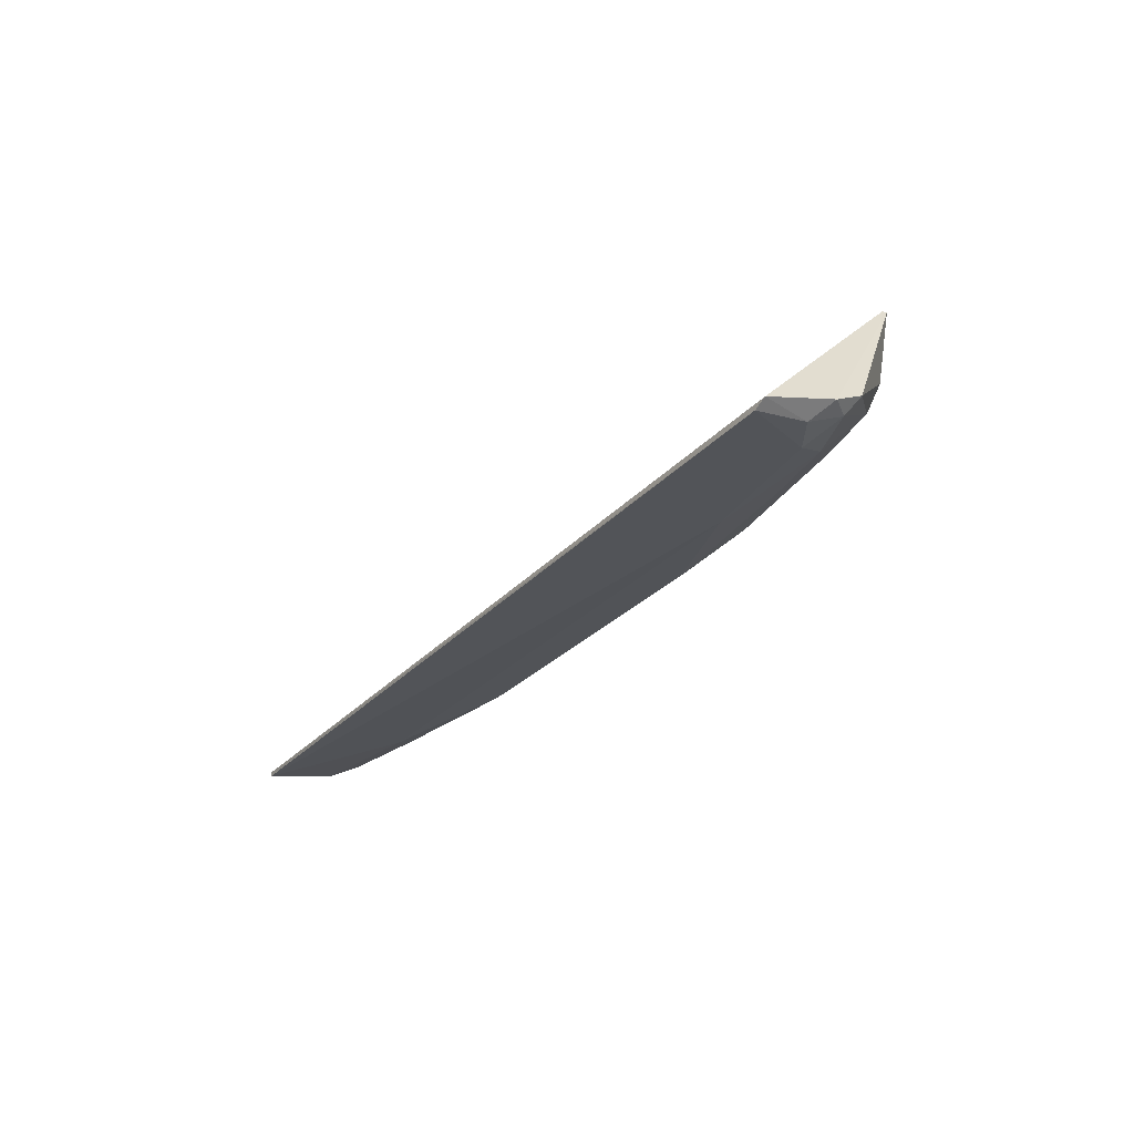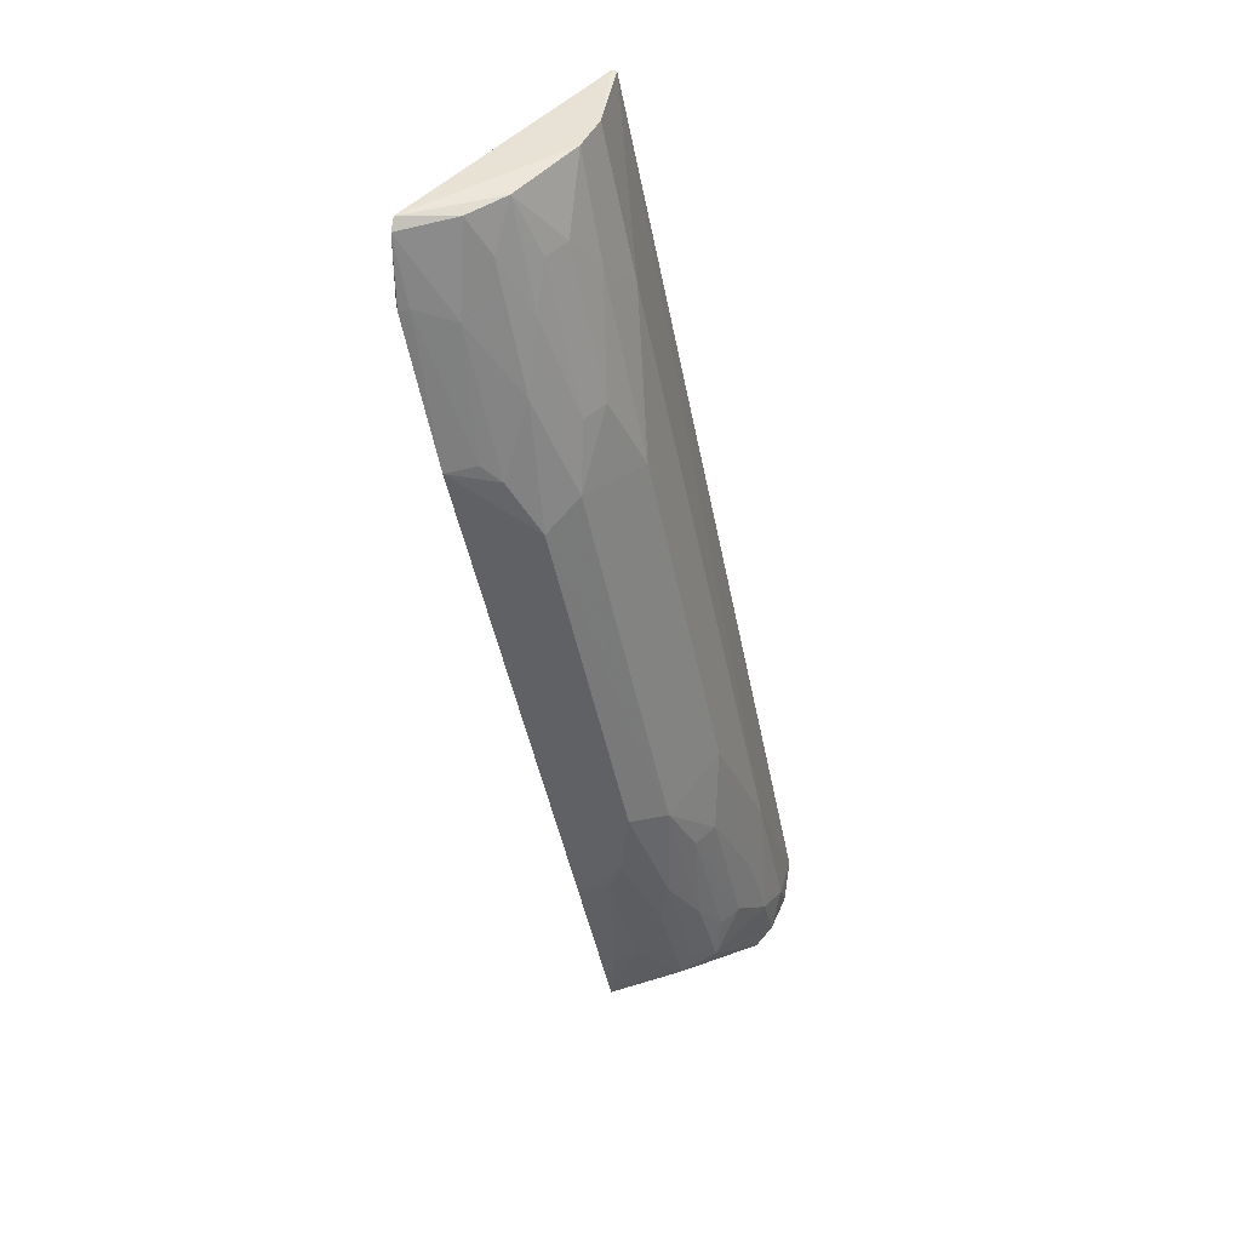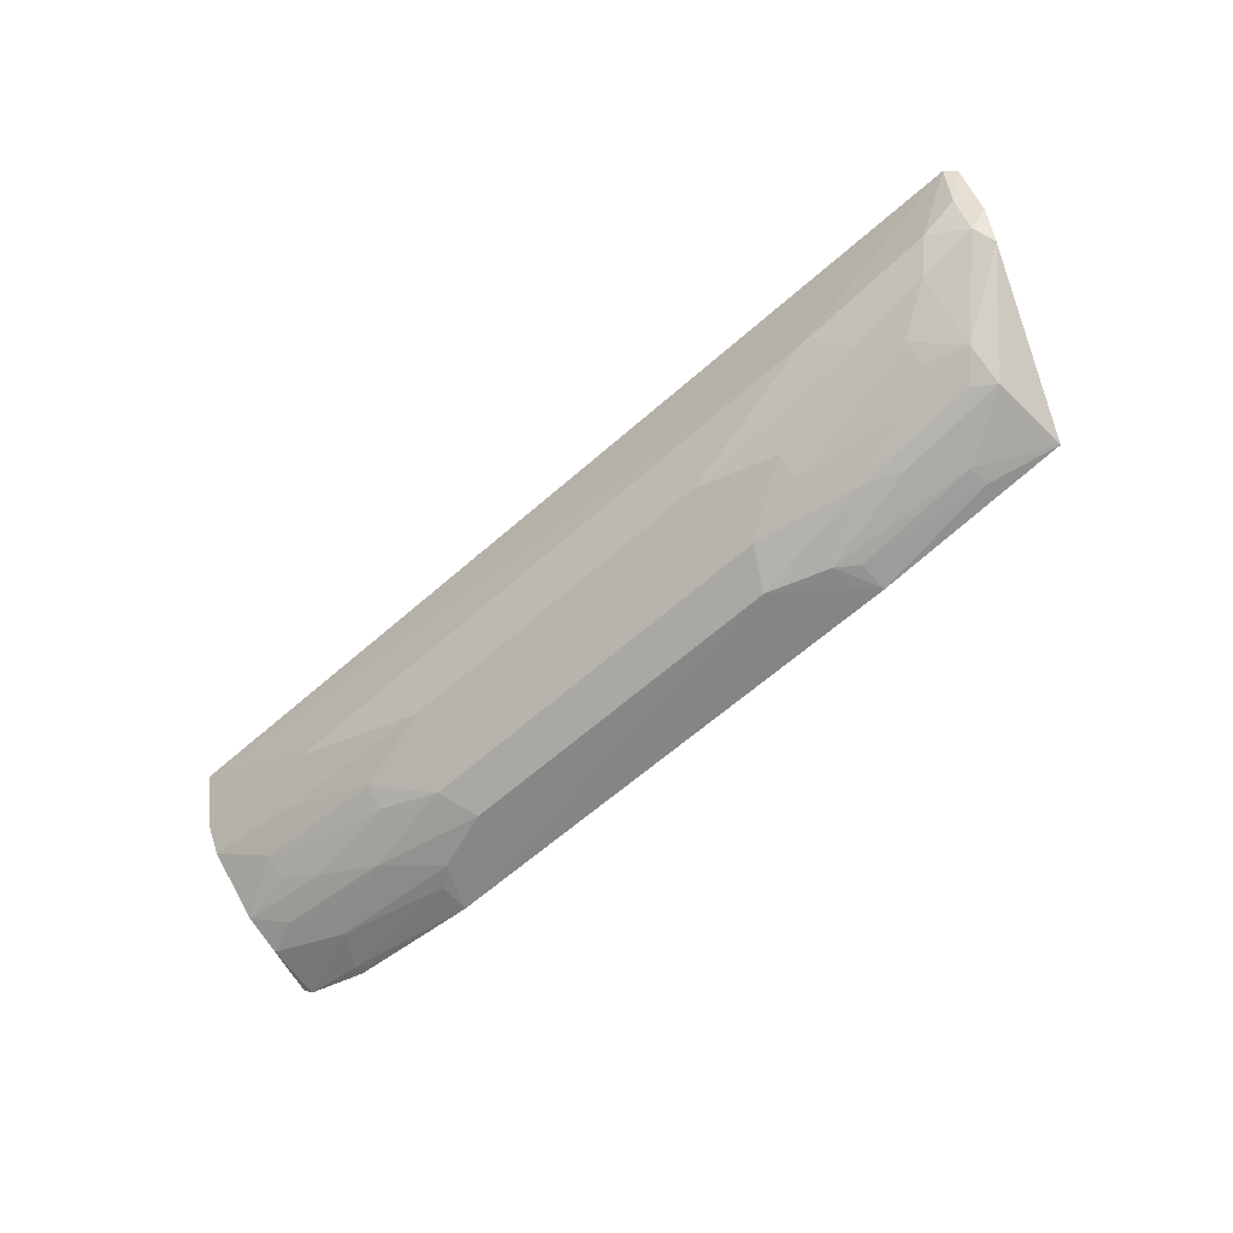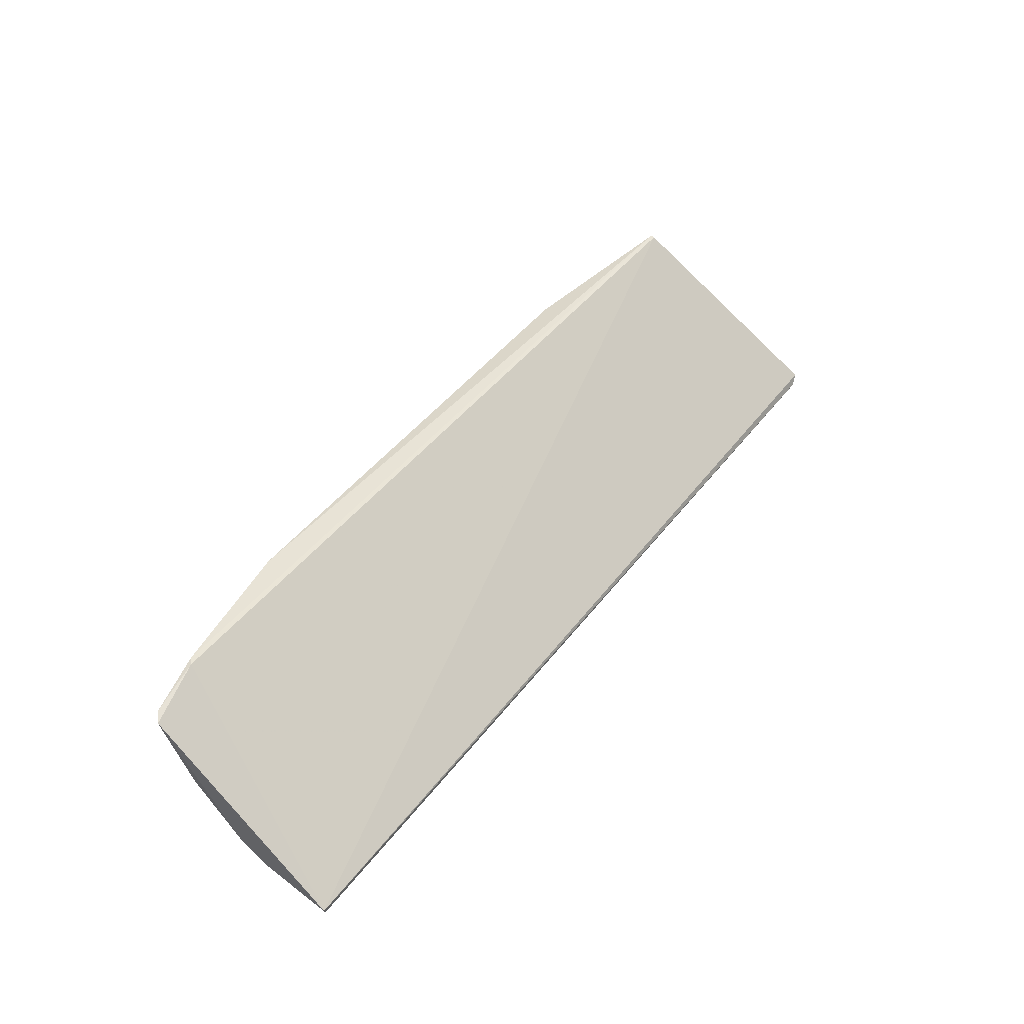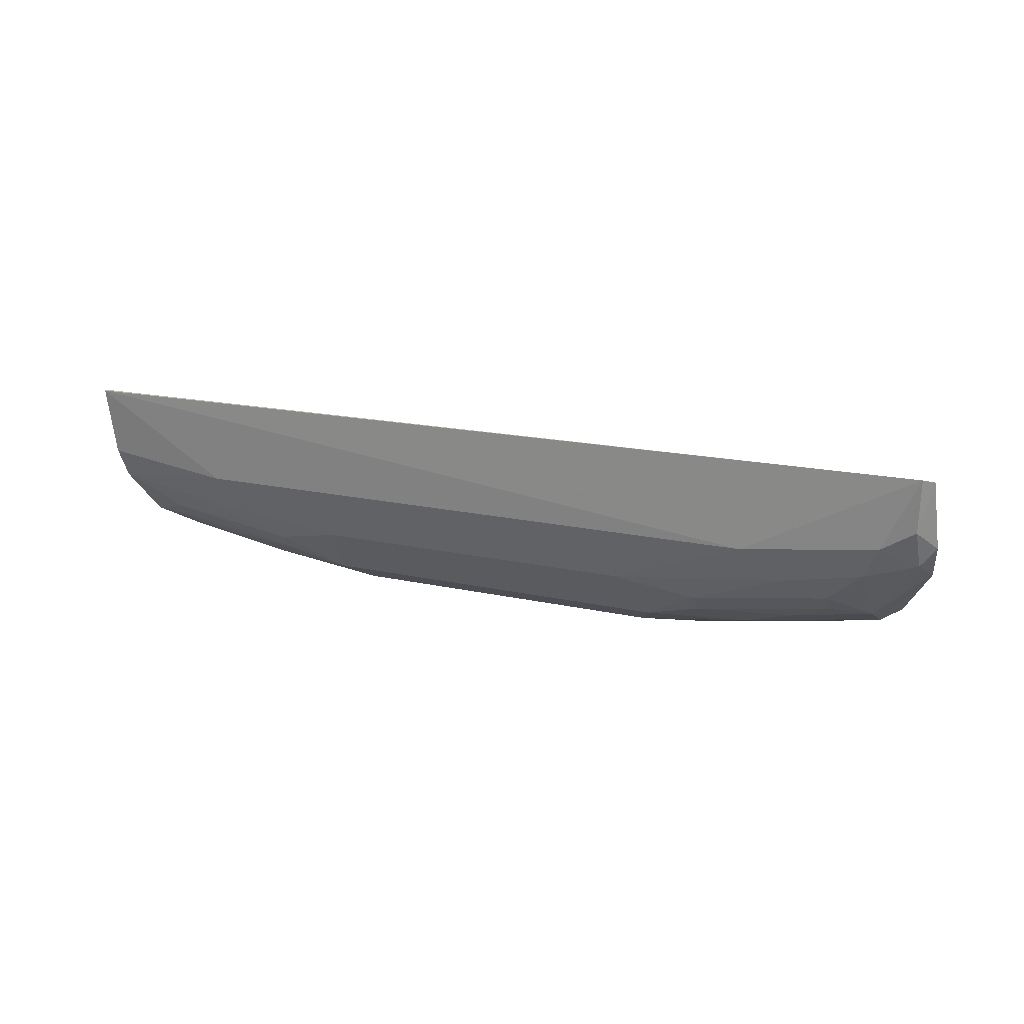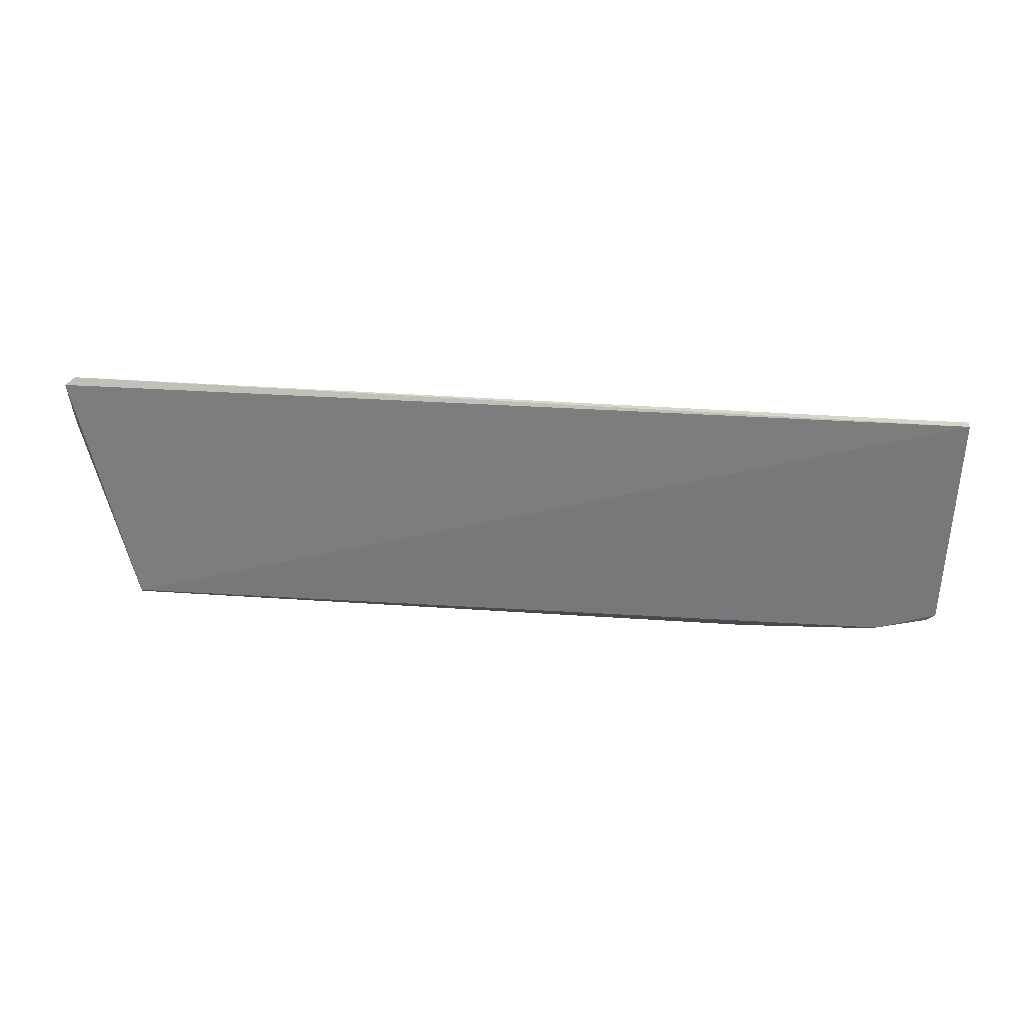
<metadata>
{"format":"obj","ext":"obj","renderer":"f3d","projection":"perspective","resolution":1024,"background":"white","views":[{"elev":-26.0,"azim":59.1,"up":"+Y"},{"elev":-49.5,"azim":-78.3,"up":"+Z"},{"elev":-60.2,"azim":42.6,"up":"+Z"},{"elev":44.8,"azim":-55.2,"up":"+Y"},{"elev":15.8,"azim":26.1,"up":"+Z"},{"elev":74.7,"azim":-176.6,"up":"+Z"}]}
</metadata>
<code>
v 1.112 0.06904 -0.6464
v 1.089 0.05085 -0.6402
v 0.6432 0.2693 -1.083
v -0.8676 0.4458 -1.087
v -1.012 0.04813 -0.6425
v 0.9683 0.4627 -1.055
v 1.082 0.1039 -0.8428
v -0.5572 0.15 -1.004
v 0.556 0.4457 -1.134
v -0.8811 0.4458 -1.074
v 1.081 0.06814 -0.7604
v 1.103 0.1442 -0.8704
v -0.9971 0.2213 -0.9971
v -0.3795 0.3017 -1.128
v 0.3805 0.1094 -0.9654
v 0.8226 0.3783 -1.086
v -0.5565 0.4457 -1.136
v 0.6939 0.06545 -0.8457
v 1.118 0.1074 -0.7998
v 0.9591 0.2187 -1.003
v -1.003 0.06734 -0.8065
v -1.023 0.4125 -1.044
v 0.3795 0.3017 -1.128
v -0.8223 0.3469 -1.084
v -0.4208 0.2254 -1.084
v 0.97 0.4627 -1.065
v 1.003 0.06735 -0.8065
v -1.009 0.03778 -0.6425
v 0.9578 0.2986 -1.043
v 0.5563 0.1926 -1.044
v -1.001 0.1031 -0.8772
v -0.3806 0.1095 -0.9653
v -1.003 0.4216 -1.061
v 0.5105 0.3459 -1.129
v -0.6432 0.2701 -1.083
v -0.5109 0.3461 -1.129
v -0.8675 0.4241 -1.086
v -0.5566 0.1927 -1.044
v 0.8234 0.4226 -1.091
v 0.962 0.1016 -0.8826
v -0.6939 0.06545 -0.8457
v 0.9123 0.2681 -1.039
v 0.7777 0.2255 -1.036
v 0.421 0.2254 -1.084
v -0.8698 0.1501 -0.9596
v -0.7813 0.1092 -0.9187
v -0.996 0.3019 -1.038
v 0.7326 0.3012 -1.082
v 0.5553 0.3788 -1.128
v -0.5558 0.3798 -1.13
v -0.778 0.2255 -1.036
v 0.7809 0.1091 -0.9188
v 0.8698 0.1501 -0.9596
v 0.8682 0.1916 -0.9968
v 0.5572 0.15 -1.004
v -0.9124 0.2688 -1.039
v -0.8683 0.1926 -0.9973
f 5 2 1
f 6 5 1
f 10 5 6
f 11 1 2
f 19 6 1
f 19 1 11
f 19 11 7
f 19 7 12
f 20 12 7
f 22 5 10
f 22 21 5
f 23 17 9
f 23 14 17
f 26 19 12
f 26 6 19
f 26 9 17
f 26 17 4
f 26 10 6
f 26 4 10
f 27 11 2
f 27 2 18
f 27 7 11
f 28 18 2
f 28 2 5
f 28 5 21
f 29 16 26
f 29 26 12
f 29 12 20
f 31 22 13
f 31 21 22
f 32 8 25
f 33 22 10
f 33 10 4
f 34 3 23
f 34 23 9
f 35 14 25
f 36 17 14
f 36 35 24
f 36 14 35
f 37 4 17
f 37 33 4
f 37 24 33
f 38 25 8
f 39 26 16
f 39 9 26
f 40 27 18
f 40 7 27
f 40 20 7
f 41 28 21
f 41 18 28
f 41 21 31
f 41 32 15
f 41 15 18
f 42 29 20
f 43 42 20
f 43 3 42
f 44 23 3
f 44 43 30
f 44 3 43
f 44 25 14
f 44 14 23
f 44 32 25
f 44 15 32
f 45 31 13
f 45 38 8
f 46 8 32
f 46 45 8
f 46 31 45
f 46 41 31
f 46 32 41
f 47 33 24
f 47 13 22
f 47 22 33
f 48 3 34
f 48 42 3
f 48 29 42
f 48 34 16
f 48 16 29
f 49 34 9
f 49 16 34
f 49 39 16
f 49 9 39
f 50 36 24
f 50 17 36
f 50 37 17
f 50 24 37
f 51 35 25
f 51 25 38
f 52 40 18
f 52 18 15
f 53 20 40
f 53 40 52
f 54 43 20
f 54 30 43
f 54 53 30
f 54 20 53
f 55 44 30
f 55 15 44
f 55 30 53
f 55 53 52
f 55 52 15
f 56 13 47
f 56 51 13
f 56 35 51
f 56 47 24
f 56 24 35
f 57 45 13
f 57 13 51
f 57 51 38
f 57 38 45

</code>
